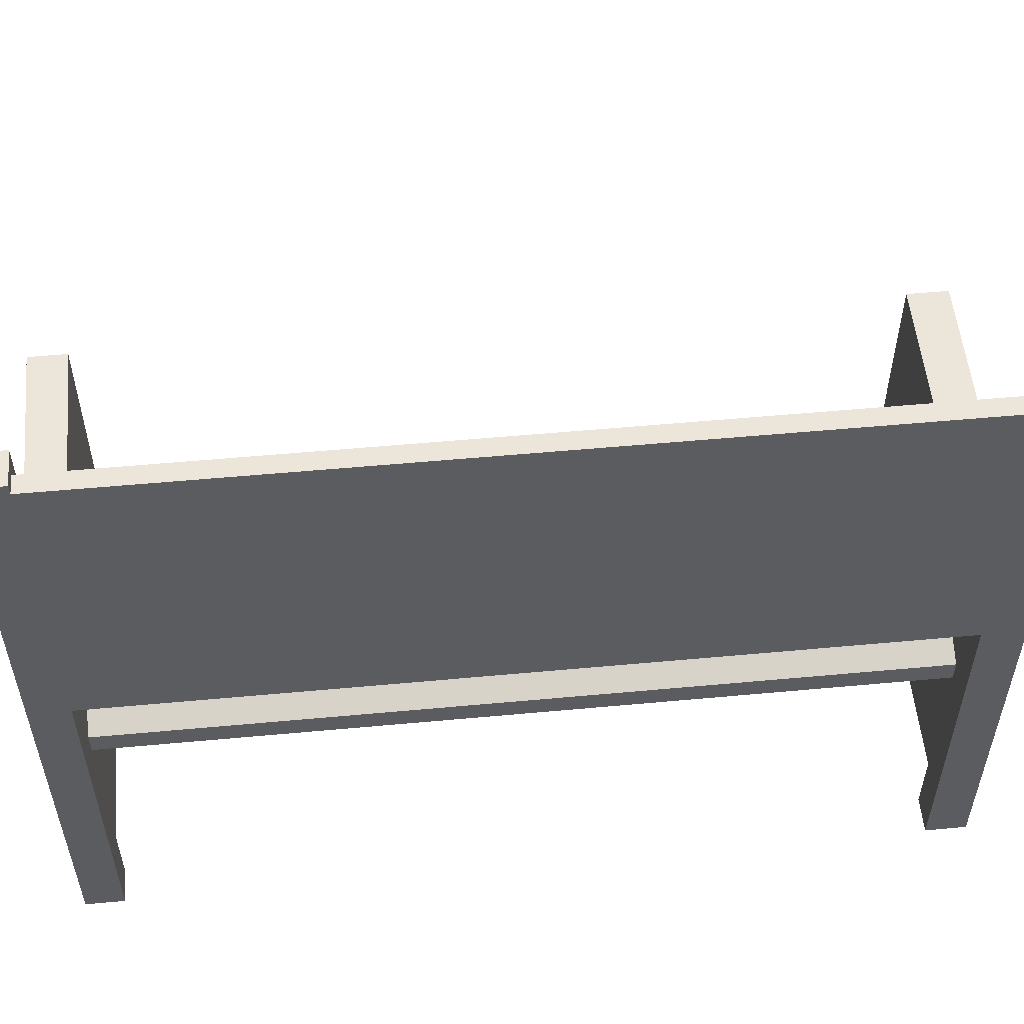
<metadata>
{"format":"obj","ext":"obj","renderer":"f3d","projection":"perspective","resolution":1024,"background":"white","views":[{"elev":54.5,"azim":-95.6,"up":"+Y"}]}
</metadata>
<code>
o mesh9_mesh9-geometry
o mesh8_mesh8-geometry
o mesh7_mesh7-geometry
o mesh6_mesh6-geometry
o mesh5_mesh5-geometry
o mesh4_mesh4-geometry
o mesh3_mesh3-geometry
o mesh2_mesh2-geometry
o mesh1_mesh1-geometry
v -0.1268 0.2939 0.3378
v -0.1568 0.2939 0.3729
v -0.1268 0.2939 0.3729
v -0.1568 0.2939 0.3378
v -0.1268 0.04044 0.3729
v -0.1415 0.285 0.3378
v -0.1568 0.285 0.3378
v -0.1268 0.01341 0.3729
v -0.1268 0.04044 0.3378
v -0.1415 0.01403 0.3378
v -0.1568 0.2564 0.3378
v -0.1268 -0.2939 0.3729
v 0.1199 0.01341 0.3729
v 0.1568 0.04044 0.3378
v -0.1415 0.04692 0.3378
v -0.1415 0.285 -0.34
v -0.1568 0.04692 0.3378
v -0.1568 0.2564 0.3172
v -0.1568 -0.2939 0.3729
v -0.1268 -0.2326 0.3729
v 0.1568 0.04044 0.3729
v -0.1268 0.01341 0.3378
v 0.1199 0.01341 0.3378
v -0.1568 -0.04116 0.3378
v -0.1415 0.04473 0.2959
v -0.1568 0.01403 0.3378
v -0.1415 0.2564 0.3378
v -0.1568 0.285 -0.34
v -0.1568 0.04473 0.3378
v -0.1568 0.04692 0.3172
v -0.1568 0.2564 0.2959
v -0.1568 -0.2939 0.3378
v -0.1268 -0.2002 0.3729
v -0.1268 -0.2326 0.3378
v 0.1568 -0.2939 0.3729
v -0.1268 -0.04116 0.3378
v 0.1199 -0.2939 0.3378
v -0.1415 0.04473 -0.34
v -0.1415 0.04692 0.3172
v -0.1568 0.01403 -0.34
v -0.1568 0.2939 -0.34
v -0.1415 0.2564 -0.34
v -0.1568 0.2564 -0.34
v -0.1415 0.2564 0.3172
v -0.1568 0.04473 0.2959
v -0.1415 0.2564 0.2959
v -0.1568 -0.07405 0.3378
v -0.1268 -0.2939 0.3378
v 0.1199 -0.2326 0.3729
v -0.1268 -0.07405 0.3378
v 0.1199 -0.2939 0.3729
v -0.1268 -0.2002 0.3378
v 0.1199 -0.2002 0.3378
v 0.1568 -0.2939 0.3378
v 0.1199 -0.2326 0.3378
v -0.1415 0.01403 -0.34
v -0.1415 0.04473 -0.3016
v -0.1277 0.2939 -0.34
v -0.1568 0.2939 -0.3729
v -0.1415 0.2564 -0.3016
v -0.1568 0.04473 -0.34
v -0.1546 0.2564 0.2502
v 0.1199 -0.2002 0.3729
v -0.1546 0.04473 -0.3016
v -0.1415 0.04473 -0.2804
v -0.1568 -0.2939 -0.34
v -0.1277 0.04456 -0.34
v -0.1277 0.2939 -0.3729
v -0.1277 -0.2939 -0.34
v -0.1415 0.2564 -0.2804
v -0.1415 0.2564 0.2502
v -0.1546 0.04473 0.2502
v -0.1546 0.2564 0.2289
v -0.1415 0.04473 -0.233
v -0.1415 0.04473 0.2502
v -0.1568 -0.2939 -0.3729
v -0.1277 0.02425 -0.34
v -0.1546 0.2564 -0.3016
v -0.1277 -0.2374 -0.34
v -0.1415 0.2564 -0.233
v -0.1415 0.2564 0.2289
v -0.1546 0.04473 0.2289
v -0.1546 0.2564 0.1882
v -0.1546 0.04473 -0.2804
v -0.1546 0.04473 -0.233
v -0.1415 0.04473 -0.2117
v -0.1415 0.04473 0.2289
v -0.1277 -0.07405 -0.34
v 0.1268 0.02425 -0.34
v -0.1277 0.04456 -0.3729
v -0.1277 0.02425 -0.3729
v -0.1546 0.2564 -0.2804
v -0.1277 -0.2051 -0.34
v -0.1277 -0.2374 -0.3729
v -0.1415 0.2564 -0.2117
v -0.1415 0.2564 0.1882
v -0.1546 0.04473 0.1882
v -0.1546 0.2564 0.1669
v -0.1415 0.04473 -0.1689
v -0.1415 0.04473 0.1882
v -0.1277 -0.2939 -0.3729
v -0.1277 -0.09341 -0.34
v -0.1076 -0.06544 -0.34
v 0.1568 0.04456 -0.34
v 0.1067 -0.06544 -0.34
v 0.1568 0.04456 -0.3729
v -0.1546 0.2564 -0.233
v 0.1246 -0.2374 -0.34
v -0.1415 0.2564 -0.1689
v -0.1415 0.2564 0.1669
v -0.1546 0.04473 0.1669
v -0.1546 0.2564 0.1243
v -0.1546 0.04473 -0.2117
v -0.1546 0.04473 -0.1689
v -0.1415 0.04473 -0.1476
v -0.1415 0.04473 0.1669
v -0.1277 -0.07405 0.3727
v -0.1277 -0.07405 -0.3729
v -0.08684 -0.05833 -0.34
v 0.1568 -0.2939 -0.34
v 0.1268 -0.07405 -0.34
v 0.08597 -0.05833 -0.34
v 0.1268 0.02425 -0.3729
v -0.1277 -0.2051 -0.3729
v -0.1546 0.2564 -0.2117
v -0.1076 -0.0848 -0.34
v 0.1268 -0.2051 -0.34
v 0.1246 -0.2374 -0.3729
v -0.1415 0.2564 -0.1476
v -0.1415 0.2564 0.1243
v -0.1546 0.04473 0.1243
v -0.1546 0.2564 0.103
v -0.1415 0.04473 -0.1012
v -0.1415 0.04473 0.1243
v -0.1277 -0.09341 0.3727
v -0.1277 -0.09341 -0.3729
v -0.06565 -0.05276 -0.34
v -0.1076 -0.06544 0.3727
v -0.1076 -0.06544 -0.3729
v 0.1067 -0.06544 0.3727
v 0.1067 -0.06544 -0.3729
v 0.06478 -0.05276 -0.34
v 0.08597 -0.05833 0.3727
v 0.08597 -0.05833 -0.3729
v 0.1268 -0.2051 -0.3729
v -0.1546 0.2564 -0.1689
v -0.08684 -0.07769 -0.34
v -0.1076 -0.0848 0.3727
v -0.1076 -0.0848 -0.3729
v 0.1246 -0.2939 -0.34
v 0.1268 -0.09341 -0.34
v 0.1246 -0.2939 -0.3729
v -0.1415 0.2564 -0.1012
v -0.1415 0.2564 0.103
v -0.1546 0.04473 0.103
v -0.1546 0.2564 0.05713
v -0.1546 0.04473 -0.1476
v -0.1546 0.04473 -0.1012
v -0.1415 0.04473 -0.07992
v -0.1415 0.04473 0.103
v -0.04411 -0.04876 -0.34
v -0.08684 -0.05833 0.3727
v -0.08684 -0.05833 -0.3729
v 0.1568 -0.2939 -0.3729
v 0.1268 -0.07405 0.3727
v 0.1268 -0.07405 -0.3729
v 0.04324 -0.04876 -0.34
v 0.06478 -0.05276 0.3727
v 0.06478 -0.05276 -0.3729
v -0.1546 0.2564 -0.1476
v -0.06565 -0.07212 -0.34
v -0.08684 -0.07769 0.3727
v -0.08684 -0.07769 -0.3729
v 0.1067 -0.0848 -0.34
v -0.1415 0.2564 -0.07992
v -0.1415 0.2564 0.05713
v -0.1546 0.04473 0.05713
v -0.1546 0.2564 0.03584
v -0.1415 0.04473 -0.03364
v -0.1415 0.04473 0.05713
v -0.02233 -0.04635 -0.34
v -0.06565 -0.05276 0.3727
v -0.06565 -0.05276 -0.3729
v 0.1268 -0.09341 0.3727
v 0.1067 -0.0848 0.3727
v 0.1268 -0.09341 -0.3729
v 0.1067 -0.0848 -0.3729
v 0.02146 -0.04635 -0.34
v 0.04324 -0.04876 0.3727
v 0.04324 -0.04876 -0.3729
v 0.08597 -0.07769 0.3727
v 0.08597 -0.07769 -0.3729
v -0.1546 0.2564 -0.1012
v -0.04411 -0.06812 -0.34
v -0.06565 -0.07212 0.3727
v -0.06565 -0.07212 -0.3729
v 0.08597 -0.07769 -0.34
v -0.1415 0.2564 -0.03364
v -0.1415 0.2564 0.03584
v -0.1546 0.04473 0.03584
v -0.1546 0.2564 -0.01235
v -0.1546 0.04473 -0.07992
v -0.1546 0.04473 -0.03364
v -0.1415 0.04473 -0.01235
v -0.1415 0.04473 0.03584
v -0.0004385 -0.04554 -0.34
v -0.04411 -0.04876 0.3727
v -0.04411 -0.04876 -0.3729
v 0.02146 -0.04635 0.3727
v 0.02146 -0.04635 -0.3729
v 0.06478 -0.07212 0.3727
v 0.06478 -0.07212 -0.3729
v -0.1546 0.2564 -0.07992
v -0.02233 -0.06571 -0.34
v -0.04411 -0.06812 0.3727
v -0.04411 -0.06812 -0.3729
v 0.06478 -0.07212 -0.34
v -0.1415 0.2564 -0.01235
v -0.1546 0.04473 -0.01235
v -0.1546 0.2564 -0.03364
v -0.02233 -0.04635 0.3727
v -0.02233 -0.04635 -0.3729
v -0.0004385 -0.04554 0.3727
v -0.0004385 -0.04554 -0.3729
v 0.04324 -0.06812 0.3727
v 0.04324 -0.06812 -0.3729
v -0.0004385 -0.0649 -0.34
v -0.02233 -0.06571 0.3727
v -0.02233 -0.06571 -0.3729
v 0.04324 -0.06812 -0.34
v 0.02146 -0.06571 0.3727
v 0.02146 -0.06571 -0.3729
v 0.02146 -0.06571 -0.34
v -0.0004385 -0.0649 0.3727
v -0.0004385 -0.0649 -0.3729
f 1 2 3
f 2 1 4
f 2 5 3
f 5 1 3
f 1 6 4
f 7 2 4
f 5 2 8
f 1 5 9
f 6 1 10
f 4 6 7
f 11 2 7
f 8 2 12
f 13 5 8
f 5 14 9
f 9 10 1
f 6 10 15
f 16 7 6
f 17 2 11
f 7 18 11
f 12 2 19
f 20 8 12
f 13 21 5
f 22 13 8
f 14 5 21
f 14 23 9
f 9 24 10
f 10 25 15
f 6 15 27
f 7 16 28
f 27 16 6
f 29 2 17
f 27 17 11
f 18 7 31
f 18 27 11
f 2 32 19
f 32 12 19
f 20 33 8
f 12 34 20
f 21 13 35
f 13 22 23
f 8 36 22
f 35 14 21
f 14 37 23
f 9 23 22
f 22 24 9
f 10 24 26
f 10 38 25
f 15 25 39
f 40 10 26
f 17 27 15
f 16 41 28
f 43 7 28
f 44 16 27
f 26 2 29
f 17 45 29
f 17 39 30
f 45 17 30
f 31 7 43
f 31 44 18
f 31 30 18
f 39 18 30
f 27 18 44
f 32 2 47
f 12 32 48
f 49 33 20
f 33 50 8
f 34 12 48
f 34 49 20
f 13 51 35
f 53 13 23
f 8 50 36
f 24 22 36
f 14 35 54
f 37 14 54
f 23 37 55
f 24 2 26
f 38 10 56
f 25 38 57
f 46 39 25
f 39 17 15
f 10 40 56
f 29 40 26
f 16 58 41
f 59 28 41
f 56 16 42
f 16 60 42
f 59 43 28
f 46 16 44
f 61 29 45
f 45 30 31
f 62 31 43
f 44 31 46
f 18 39 44
f 46 31 62
f 46 45 31
f 47 2 24
f 50 32 47
f 50 48 32
f 33 49 63
f 50 33 52
f 52 34 48
f 49 34 55
f 51 13 63
f 37 35 51
f 13 53 63
f 23 55 53
f 47 36 50
f 36 47 24
f 35 37 54
f 37 49 55
f 56 42 38
f 38 64 57
f 25 57 65
f 39 46 44
f 45 46 25
f 66 56 40
f 40 29 61
f 58 16 67
f 68 41 58
f 41 68 59
f 43 38 42
f 60 43 42
f 56 69 16
f 60 16 70
f 59 61 43
f 71 16 46
f 45 72 61
f 62 43 73
f 38 43 61
f 71 46 62
f 52 48 50
f 51 63 49
f 53 33 63
f 33 53 52
f 53 34 52
f 34 53 55
f 49 37 51
f 61 64 38
f 64 60 57
f 60 65 57
f 25 65 74
f 75 45 25
f 69 56 66
f 40 76 66
f 59 40 61
f 67 16 77
f 67 68 58
f 68 76 59
f 78 43 60
f 79 16 69
f 70 16 80
f 65 60 70
f 81 16 71
f 45 75 72
f 61 72 82
f 73 43 83
f 82 62 73
f 62 75 71
f 61 84 64
f 60 64 78
f 65 85 74
f 25 74 86
f 25 87 75
f 76 69 66
f 76 40 59
f 77 16 88
f 89 67 77
f 77 90 67
f 67 90 68
f 90 76 68
f 92 43 78
f 93 16 79
f 69 94 79
f 80 16 95
f 70 80 92
f 92 65 70
f 96 16 81
f 75 81 71
f 75 62 72
f 62 82 72
f 61 82 97
f 83 43 98
f 73 83 81
f 81 82 73
f 61 85 84
f 92 64 84
f 64 92 78
f 84 85 65
f 85 80 74
f 80 86 74
f 25 86 99
f 25 100 87
f 81 75 87
f 69 76 101
f 88 16 102
f 88 91 77
f 89 104 67
f 91 89 77
f 77 91 90
f 67 106 90
f 91 76 90
f 107 43 92
f 102 16 93
f 108 93 79
f 94 69 101
f 94 108 79
f 95 16 109
f 86 80 95
f 107 92 80
f 65 92 84
f 110 16 96
f 96 81 83
f 97 82 100
f 61 97 111
f 98 43 112
f 111 83 98
f 82 81 87
f 61 113 85
f 80 85 107
f 86 114 99
f 25 99 115
f 25 116 100
f 100 82 87
f 76 94 101
f 102 91 88
f 102 117 88
f 104 89 120
f 106 67 104
f 89 91 123
f 90 123 91
f 106 123 90
f 124 76 91
f 125 43 107
f 93 91 102
f 93 108 127
f 108 94 128
f 109 16 129
f 95 109 125
f 125 86 95
f 130 16 110
f 100 110 96
f 83 100 96
f 100 83 97
f 83 111 97
f 61 111 131
f 112 43 132
f 98 112 110
f 110 111 98
f 61 114 113
f 125 85 113
f 85 125 107
f 113 114 86
f 114 109 99
f 109 115 99
f 25 115 133
f 25 134 116
f 110 100 116
f 94 76 124
f 117 102 135
f 127 120 89
f 120 106 104
f 121 127 89
f 123 121 89
f 123 106 145
f 91 93 124
f 146 43 125
f 150 127 108
f 145 93 127
f 124 128 94
f 152 108 128
f 129 16 153
f 115 109 129
f 146 125 109
f 86 125 113
f 154 16 130
f 130 110 112
f 131 111 134
f 61 131 155
f 132 43 156
f 155 112 132
f 111 110 116
f 61 157 114
f 109 114 146
f 115 158 133
f 25 133 159
f 25 160 134
f 134 111 116
f 148 117 135
f 136 118 149
f 148 138 117
f 118 139 149
f 120 127 150
f 106 120 164
f 127 121 151
f 123 151 121
f 106 152 145
f 145 151 123
f 93 145 124
f 170 43 146
f 108 152 150
f 151 145 127
f 145 128 124
f 145 152 128
f 153 16 175
f 129 153 170
f 170 115 129
f 176 16 154
f 134 154 130
f 112 134 130
f 134 112 131
f 112 155 131
f 61 155 177
f 156 43 178
f 132 156 154
f 154 155 132
f 61 158 157
f 170 114 157
f 114 170 146
f 157 158 115
f 158 153 133
f 153 159 133
f 25 159 179
f 25 180 160
f 154 134 160
f 172 162 138
f 139 163 173
f 172 138 148
f 149 139 173
f 152 120 150
f 120 152 164
f 152 106 164
f 140 184 165
f 184 121 165
f 185 140 143
f 166 186 141
f 144 141 187
f 121 184 151
f 191 143 168
f 169 144 192
f 193 43 170
f 175 16 198
f 159 153 175
f 193 170 153
f 115 170 157
f 199 16 176
f 176 154 156
f 177 155 180
f 61 177 200
f 178 43 201
f 200 156 178
f 155 154 160
f 61 202 158
f 153 158 193
f 159 203 179
f 25 179 204
f 25 205 180
f 180 155 160
f 195 182 162
f 163 183 196
f 195 162 172
f 173 163 196
f 184 140 185
f 185 143 191
f 187 141 186
f 192 144 187
f 211 168 189
f 190 169 212
f 191 168 211
f 212 169 192
f 213 43 193
f 198 16 218
f 175 198 213
f 213 159 175
f 218 16 199
f 180 199 176
f 156 180 176
f 180 156 177
f 156 200 177
f 61 200 219
f 201 43 220
f 178 201 199
f 199 200 178
f 61 203 202
f 213 158 202
f 158 213 193
f 202 203 159
f 203 198 179
f 198 204 179
f 25 204 205
f 199 180 205
f 215 207 182
f 183 208 216
f 215 182 195
f 196 183 216
f 225 189 209
f 210 190 226
f 211 189 225
f 226 190 212
f 220 43 213
f 204 198 218
f 220 213 198
f 159 213 202
f 218 199 201
f 219 200 204
f 61 219 203
f 203 201 220
f 200 199 205
f 198 203 220
f 204 200 205
f 228 221 207
f 208 222 229
f 228 207 215
f 216 208 229
f 231 209 223
f 224 210 232
f 225 209 231
f 232 210 226
f 201 204 218
f 204 201 219
f 201 203 219
f 234 223 221
f 222 224 235
f 234 221 228
f 229 222 235
f 231 223 234
f 235 224 232
f 117 103 88
f 88 103 118
f 138 119 103
f 103 119 139
f 103 117 138
f 139 118 103
f 140 121 105
f 105 121 141
f 143 105 122
f 122 105 144
f 148 102 126
f 126 102 149
f 102 148 135
f 136 149 102
f 162 137 119
f 119 137 163
f 119 138 162
f 163 139 119
f 121 140 165
f 105 143 140
f 166 141 121
f 141 144 105
f 168 122 142
f 142 122 169
f 122 168 143
f 144 169 122
f 172 126 147
f 147 126 173
f 126 172 148
f 149 173 126
f 182 161 137
f 137 161 183
f 137 162 182
f 183 163 137
f 189 142 167
f 167 142 190
f 142 189 168
f 169 190 142
f 195 147 171
f 171 147 196
f 147 195 172
f 173 196 147
f 184 174 151
f 151 174 186
f 207 181 161
f 161 181 208
f 161 182 207
f 208 183 161
f 209 167 188
f 188 167 210
f 167 209 189
f 190 210 167
f 215 171 194
f 194 171 216
f 171 215 195
f 196 216 171
f 174 184 185
f 187 186 174
f 185 197 174
f 174 197 187
f 221 206 181
f 181 206 222
f 181 207 221
f 222 208 181
f 197 185 191
f 192 187 197
f 223 188 206
f 206 188 224
f 188 223 209
f 210 224 188
f 217 191 211
f 212 192 217
f 228 194 214
f 214 194 229
f 194 228 215
f 216 229 194
f 191 217 197
f 197 217 192
f 206 221 223
f 224 222 206
f 230 211 225
f 226 212 230
f 211 230 217
f 217 230 212
f 234 214 227
f 227 214 235
f 214 234 228
f 229 235 214
f 233 225 231
f 232 226 233
f 225 233 230
f 230 233 226
f 231 227 233
f 233 227 232
f 227 231 234
f 235 232 227
f 3 2 1
f 4 1 2
f 3 5 2
f 3 1 5
f 4 6 1
f 4 2 7
f 8 2 5
f 9 5 1
f 10 1 6
f 7 6 4
f 7 2 11
f 12 2 8
f 8 5 13
f 9 14 5
f 1 10 9
f 15 10 6
f 6 7 16
f 6 11 7
f 7 11 6
f 11 2 17
f 11 18 7
f 19 2 12
f 12 8 20
f 5 21 13
f 8 13 22
f 21 5 14
f 9 23 14
f 10 24 9
f 15 25 10
f 26 15 10
f 10 15 26
f 27 15 6
f 28 16 7
f 6 16 27
f 11 6 27
f 27 6 11
f 17 2 29
f 11 17 27
f 31 7 18
f 11 27 18
f 19 32 2
f 19 12 32
f 8 33 20
f 20 34 12
f 35 13 21
f 23 22 13
f 22 36 8
f 21 14 35
f 23 37 14
f 22 23 9
f 9 24 22
f 26 24 10
f 25 38 10
f 39 25 15
f 15 26 17
f 17 26 15
f 26 10 40
f 15 27 17
f 28 41 16
f 28 42 16
f 16 42 28
f 28 7 43
f 27 16 44
f 29 2 26
f 29 45 17
f 17 26 29
f 29 26 17
f 30 39 17
f 30 17 45
f 43 7 31
f 18 44 31
f 18 46 31
f 31 46 18
f 18 30 31
f 30 18 39
f 44 18 27
f 47 2 32
f 48 32 12
f 20 33 49
f 8 50 33
f 48 12 34
f 20 49 34
f 35 51 13
f 23 13 53
f 36 50 8
f 36 22 24
f 54 35 14
f 54 14 37
f 55 37 23
f 26 2 24
f 56 10 38
f 57 38 25
f 25 39 46
f 15 17 39
f 56 40 10
f 26 40 29
f 41 58 16
f 41 28 59
f 42 28 43
f 43 28 42
f 42 16 56
f 42 60 16
f 28 43 59
f 44 16 46
f 45 29 61
f 31 30 45
f 43 31 62
f 46 31 44
f 46 18 44
f 44 18 46
f 44 39 18
f 62 31 46
f 31 45 46
f 24 2 47
f 47 32 50
f 32 48 50
f 63 49 33
f 52 33 50
f 48 34 52
f 55 34 49
f 63 13 51
f 51 35 37
f 63 53 13
f 53 55 23
f 50 36 47
f 24 47 36
f 54 37 35
f 55 49 37
f 38 42 56
f 61 56 38
f 38 56 61
f 57 64 38
f 65 57 25
f 44 46 39
f 25 46 45
f 40 56 66
f 56 61 40
f 40 61 56
f 61 29 40
f 67 16 58
f 58 41 68
f 59 68 41
f 42 38 43
f 42 43 60
f 16 69 56
f 70 16 60
f 43 61 59
f 46 16 71
f 61 72 45
f 73 43 62
f 61 43 38
f 62 46 71
f 50 48 52
f 49 63 51
f 63 33 53
f 52 53 33
f 52 34 53
f 55 53 34
f 51 37 49
f 38 64 61
f 57 60 64
f 57 65 60
f 74 65 25
f 25 45 75
f 66 56 69
f 66 76 40
f 61 40 59
f 77 16 67
f 58 68 67
f 59 76 68
f 60 43 78
f 69 16 79
f 80 16 70
f 70 60 65
f 71 16 81
f 72 75 45
f 82 72 61
f 83 43 73
f 73 62 82
f 71 75 62
f 64 84 61
f 78 64 60
f 74 85 65
f 86 74 25
f 75 87 25
f 66 69 76
f 59 40 76
f 88 16 77
f 77 67 89
f 67 90 77
f 67 91 77
f 77 91 67
f 68 90 67
f 68 76 90
f 78 43 92
f 79 16 93
f 79 94 69
f 95 16 80
f 92 80 70
f 70 65 92
f 81 16 96
f 71 81 75
f 72 62 75
f 72 82 62
f 97 82 61
f 98 43 83
f 81 83 73
f 73 82 81
f 84 85 61
f 84 64 92
f 78 92 64
f 65 85 84
f 74 80 85
f 74 86 80
f 99 86 25
f 87 100 25
f 87 75 81
f 101 76 69
f 102 16 88
f 77 91 88
f 67 104 89
f 77 89 91
f 90 91 77
f 90 106 67
f 91 67 90
f 90 67 91
f 90 76 91
f 92 43 107
f 93 16 102
f 79 93 108
f 101 69 94
f 79 108 94
f 109 16 95
f 95 80 86
f 80 92 107
f 84 92 65
f 96 16 110
f 83 81 96
f 100 82 97
f 111 97 61
f 112 43 98
f 98 83 111
f 87 81 82
f 85 113 61
f 107 85 80
f 99 114 86
f 115 99 25
f 100 116 25
f 87 82 100
f 101 94 76
f 88 91 102
f 88 117 102
f 102 118 88
f 88 118 102
f 120 89 104
f 104 67 106
f 123 91 89
f 91 123 90
f 90 123 106
f 91 76 124
f 107 43 125
f 102 91 93
f 127 108 93
f 128 94 108
f 129 16 109
f 125 109 95
f 95 86 125
f 110 16 130
f 96 110 100
f 96 100 83
f 97 83 100
f 97 111 83
f 131 111 61
f 132 43 112
f 110 112 98
f 98 111 110
f 113 114 61
f 113 85 125
f 107 125 85
f 86 114 113
f 99 109 114
f 99 115 109
f 133 115 25
f 116 134 25
f 116 100 110
f 124 76 94
f 135 102 117
f 118 102 136
f 136 102 118
f 89 120 127
f 104 106 120
f 89 127 121
f 89 121 123
f 145 106 123
f 124 93 91
f 125 43 146
f 108 127 150
f 127 93 145
f 94 128 124
f 128 108 152
f 153 16 129
f 129 109 115
f 109 125 146
f 113 125 86
f 130 16 154
f 112 110 130
f 134 111 131
f 155 131 61
f 156 43 132
f 132 112 155
f 116 110 111
f 114 157 61
f 146 114 109
f 133 158 115
f 159 133 25
f 134 160 25
f 116 111 134
f 135 117 148
f 149 118 136
f 117 138 148
f 149 139 118
f 150 127 120
f 164 120 106
f 151 121 127
f 121 151 123
f 145 152 106
f 123 151 145
f 124 145 93
f 146 43 170
f 150 152 108
f 127 145 151
f 124 128 145
f 128 152 145
f 175 16 153
f 170 153 129
f 129 115 170
f 154 16 176
f 130 154 134
f 130 134 112
f 131 112 134
f 131 155 112
f 177 155 61
f 178 43 156
f 154 156 132
f 132 155 154
f 157 158 61
f 157 114 170
f 146 170 114
f 115 158 157
f 133 153 158
f 133 159 153
f 179 159 25
f 160 180 25
f 160 134 154
f 138 162 172
f 173 163 139
f 148 138 172
f 173 139 149
f 150 120 152
f 164 152 120
f 164 106 152
f 165 184 140
f 165 121 184
f 143 140 185
f 141 186 166
f 186 121 166
f 166 121 186
f 187 141 144
f 151 184 121
f 121 186 151
f 151 186 121
f 168 143 191
f 192 144 169
f 170 43 193
f 198 16 175
f 175 153 159
f 153 170 193
f 157 170 115
f 176 16 199
f 156 154 176
f 180 155 177
f 200 177 61
f 201 43 178
f 178 156 200
f 160 154 155
f 158 202 61
f 193 158 153
f 179 203 159
f 204 179 25
f 180 205 25
f 160 155 180
f 162 182 195
f 196 183 163
f 172 162 195
f 196 163 173
f 185 140 184
f 191 143 185
f 186 141 187
f 187 144 192
f 189 168 211
f 212 169 190
f 211 168 191
f 192 169 212
f 193 43 213
f 218 16 198
f 213 198 175
f 175 159 213
f 199 16 218
f 176 199 180
f 176 180 156
f 177 156 180
f 177 200 156
f 219 200 61
f 220 43 201
f 199 201 178
f 178 200 199
f 202 203 61
f 202 158 213
f 193 213 158
f 159 203 202
f 179 198 203
f 179 204 198
f 205 204 25
f 205 180 199
f 182 207 215
f 216 208 183
f 195 182 215
f 216 183 196
f 209 189 225
f 226 190 210
f 225 189 211
f 212 190 226
f 213 43 220
f 218 198 204
f 198 213 220
f 202 213 159
f 201 199 218
f 204 200 219
f 203 219 61
f 220 201 203
f 205 199 200
f 220 203 198
f 205 200 204
f 207 221 228
f 229 222 208
f 215 207 228
f 229 208 216
f 223 209 231
f 232 210 224
f 231 209 225
f 226 210 232
f 218 204 201
f 219 201 204
f 219 203 201
f 221 223 234
f 235 224 222
f 228 221 234
f 235 222 229
f 234 223 231
f 232 224 235
f 88 103 117
f 118 103 88
f 103 119 138
f 139 119 103
f 138 117 103
f 103 118 139
f 105 121 140
f 141 121 105
f 122 105 143
f 144 105 122
f 126 102 148
f 149 102 126
f 135 148 102
f 102 149 136
f 119 137 162
f 163 137 119
f 162 138 119
f 119 139 163
f 165 140 121
f 140 143 105
f 121 141 166
f 105 144 141
f 142 122 168
f 169 122 142
f 143 168 122
f 122 169 144
f 147 126 172
f 173 126 147
f 148 172 126
f 126 173 149
f 137 161 182
f 183 161 137
f 182 162 137
f 137 163 183
f 167 142 189
f 190 142 167
f 168 189 142
f 142 190 169
f 171 147 195
f 196 147 171
f 172 195 147
f 147 196 173
f 151 174 184
f 186 174 151
f 161 181 207
f 208 181 161
f 207 182 161
f 161 183 208
f 188 167 209
f 210 167 188
f 189 209 167
f 167 210 190
f 194 171 215
f 216 171 194
f 195 215 171
f 171 216 196
f 185 184 174
f 174 186 187
f 174 197 185
f 187 197 174
f 181 206 221
f 222 206 181
f 221 207 181
f 181 208 222
f 191 185 197
f 197 187 192
f 206 188 223
f 224 188 206
f 209 223 188
f 188 224 210
f 211 191 217
f 217 192 212
f 214 194 228
f 229 194 214
f 215 228 194
f 194 229 216
f 197 217 191
f 192 217 197
f 223 221 206
f 206 222 224
f 225 211 230
f 230 212 226
f 217 230 211
f 212 230 217
f 227 214 234
f 235 214 227
f 228 234 214
f 214 235 229
f 231 225 233
f 233 226 232
f 230 233 225
f 226 233 230
f 233 227 231
f 232 227 233
f 234 231 227
f 227 232 235
f 11 30 17
f 17 30 11
f 30 11 18
f 18 11 30
f 23 52 22
f 22 52 23
f 22 50 36
f 36 50 22
f 61 31 43
f 43 31 61
f 52 23 53
f 53 23 52
f 22 52 50
f 50 52 22
f 31 61 45
f 45 61 31
f 103 77 88
f 88 77 103
f 105 89 77
f 77 89 105
f 119 77 103
f 103 77 119
f 89 105 121
f 121 105 89
f 105 77 122
f 122 77 105
f 93 126 102
f 102 126 93
f 137 77 119
f 119 77 137
f 122 77 142
f 142 77 122
f 93 147 126
f 126 147 93
f 151 93 127
f 127 93 151
f 161 77 137
f 137 77 161
f 142 77 167
f 167 77 142
f 93 171 147
f 147 171 93
f 93 151 174
f 174 151 93
f 181 77 161
f 161 77 181
f 167 77 188
f 188 77 167
f 93 194 171
f 171 194 93
f 93 174 197
f 197 174 93
f 206 77 181
f 181 77 206
f 188 77 206
f 206 77 188
f 93 214 194
f 194 214 93
f 93 197 217
f 217 197 93
f 93 227 214
f 214 227 93
f 93 217 230
f 230 217 93
f 93 233 227
f 227 233 93
f 93 230 233
f 233 230 93

</code>
